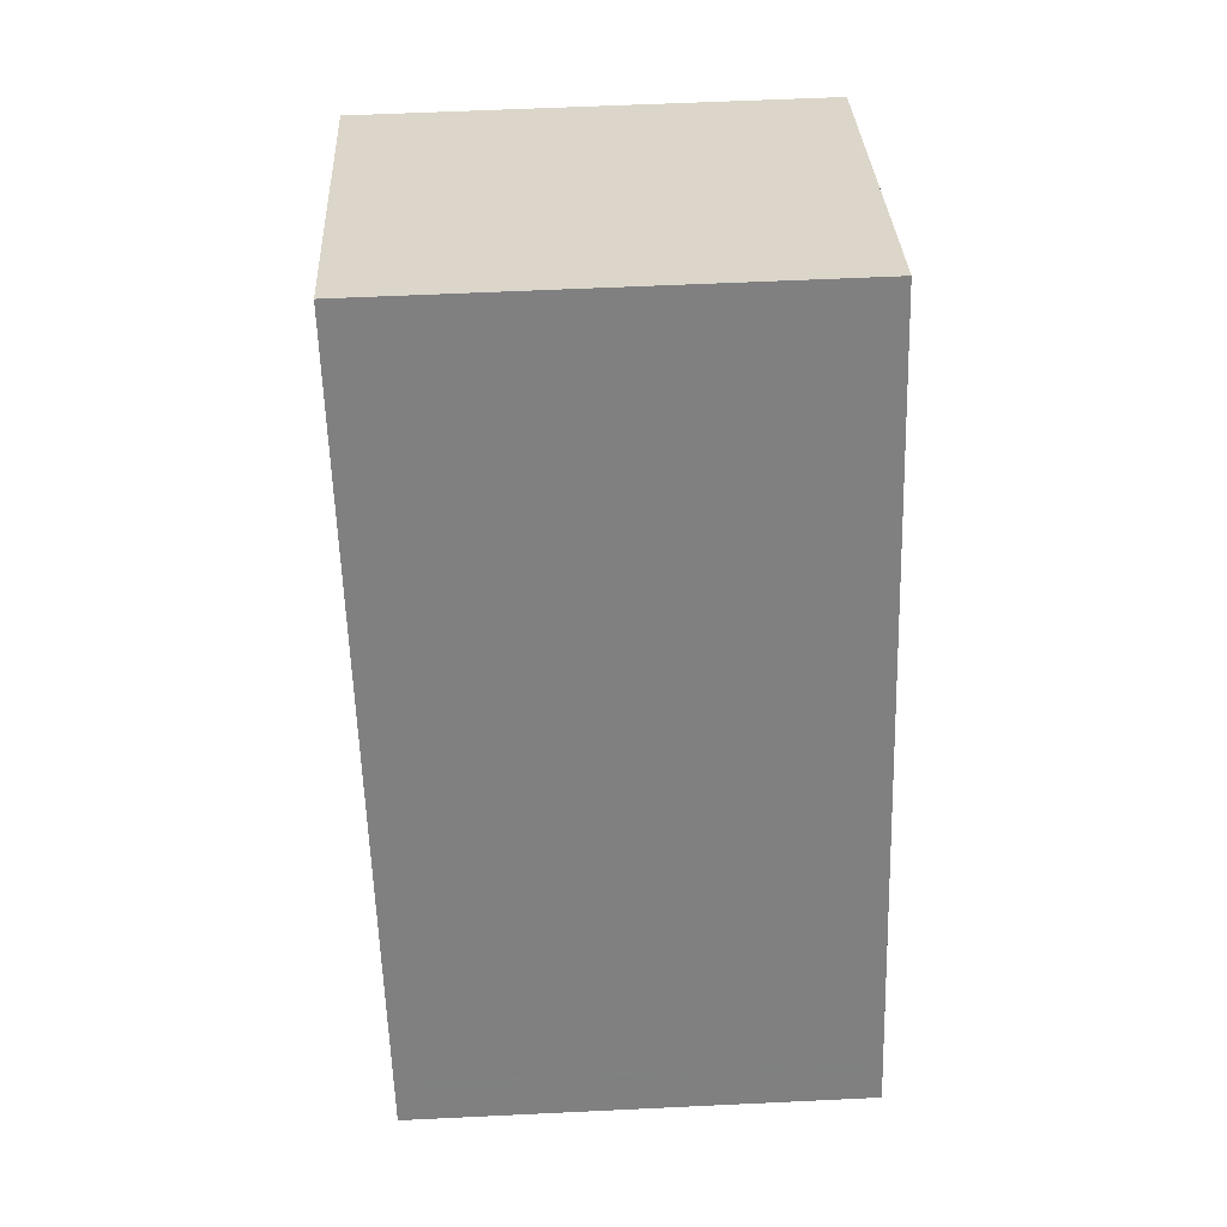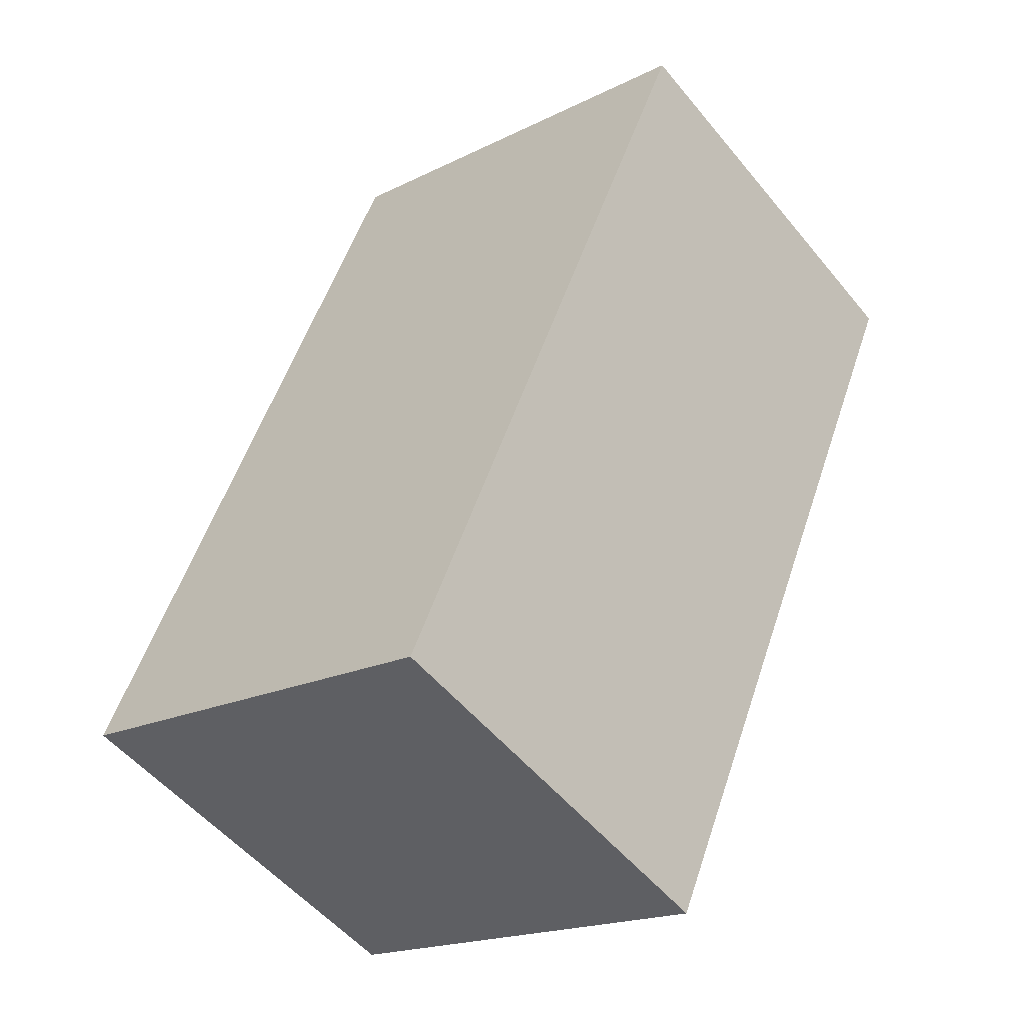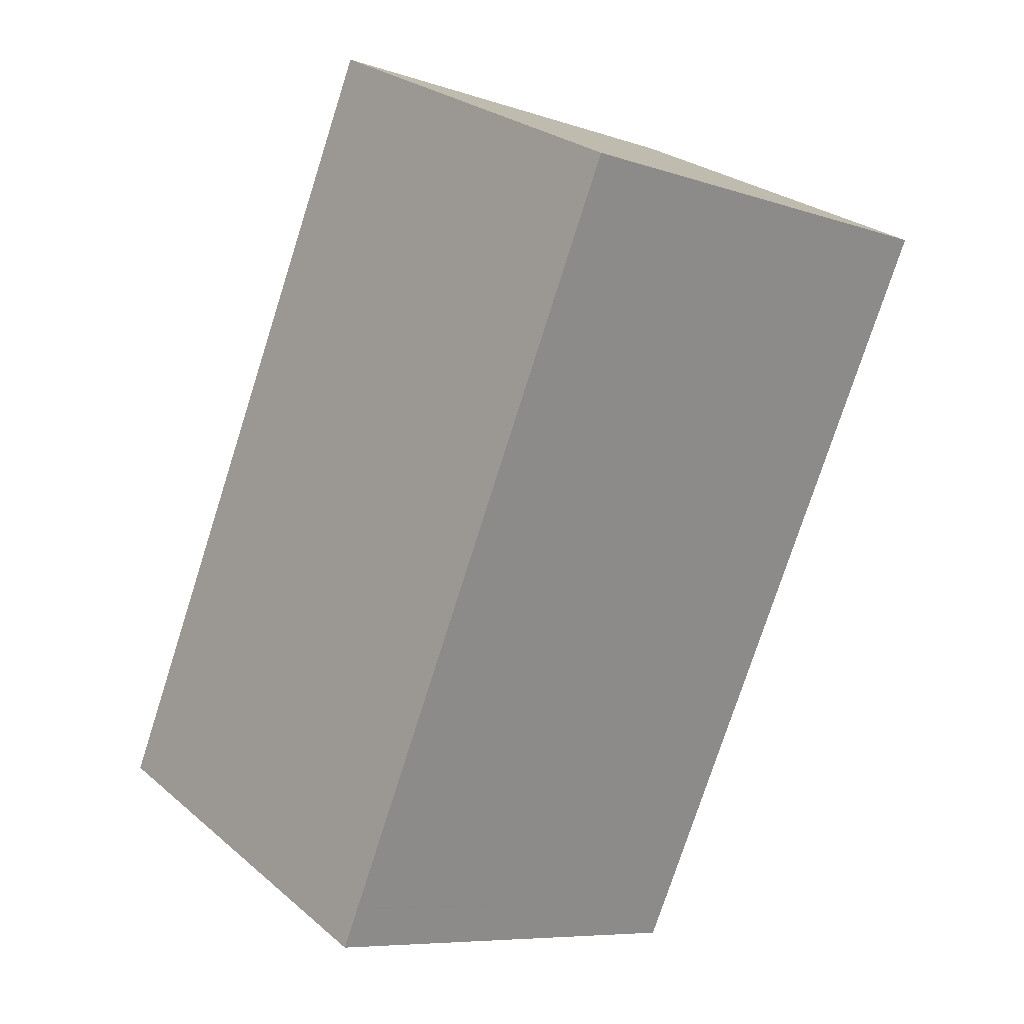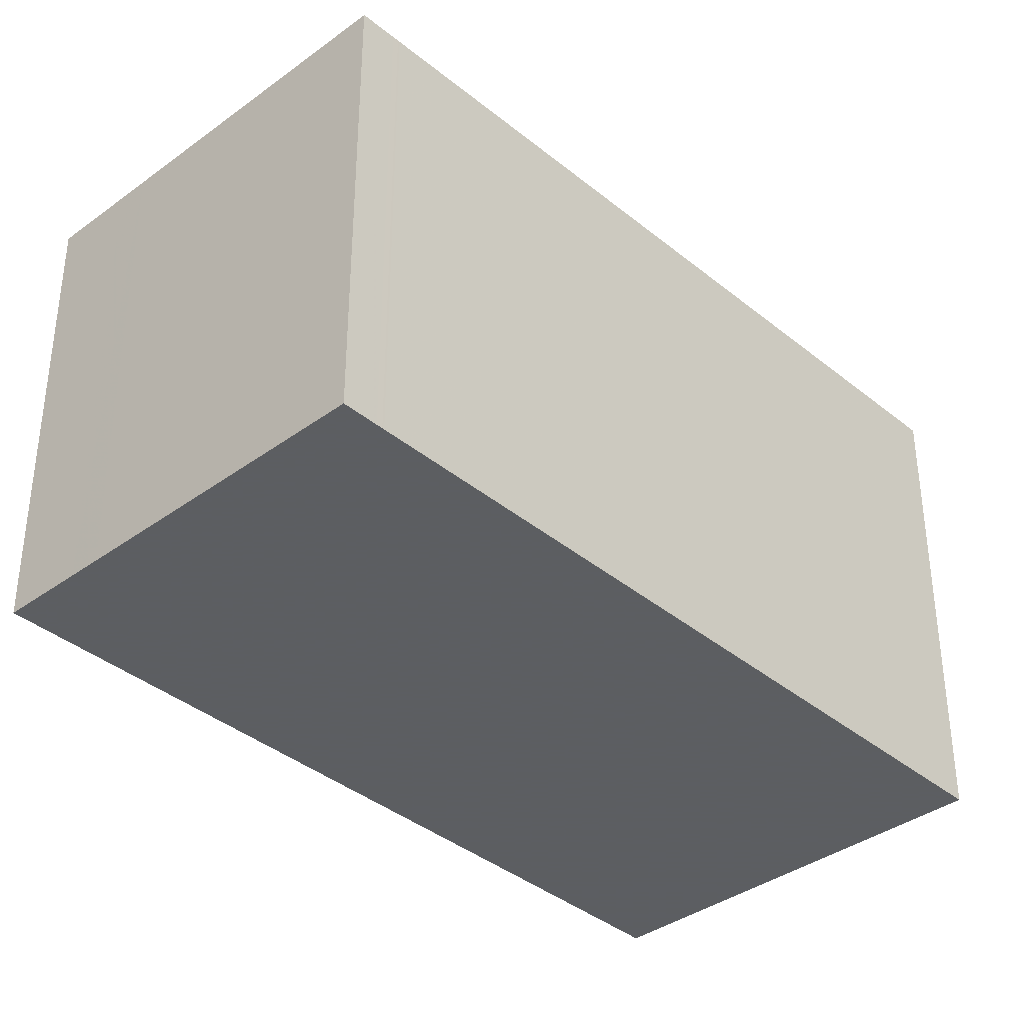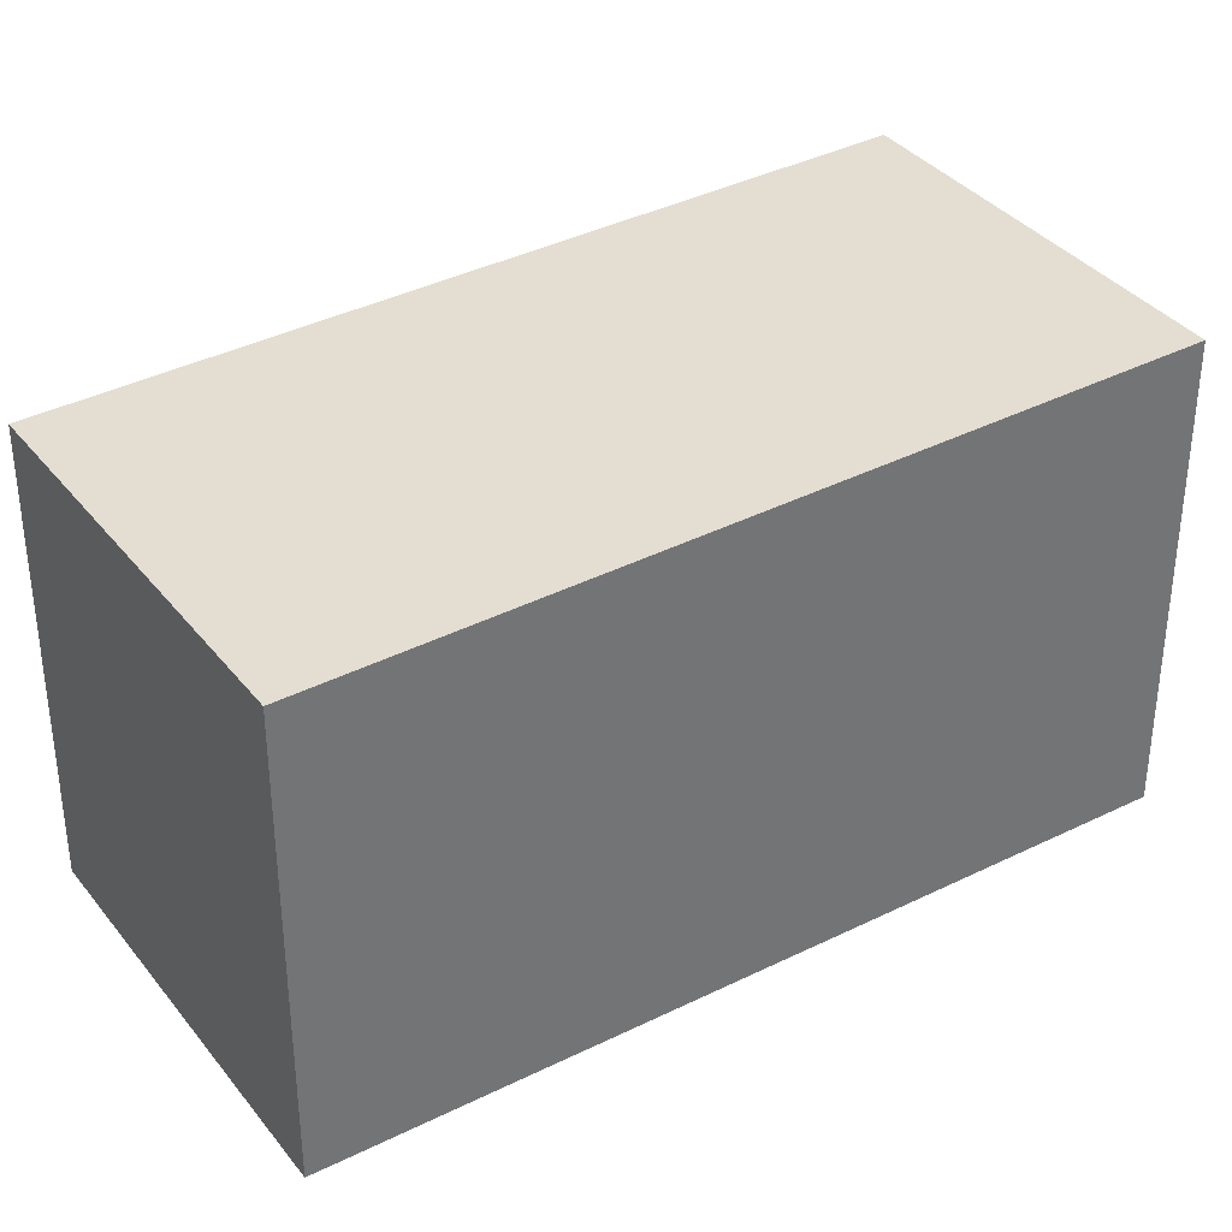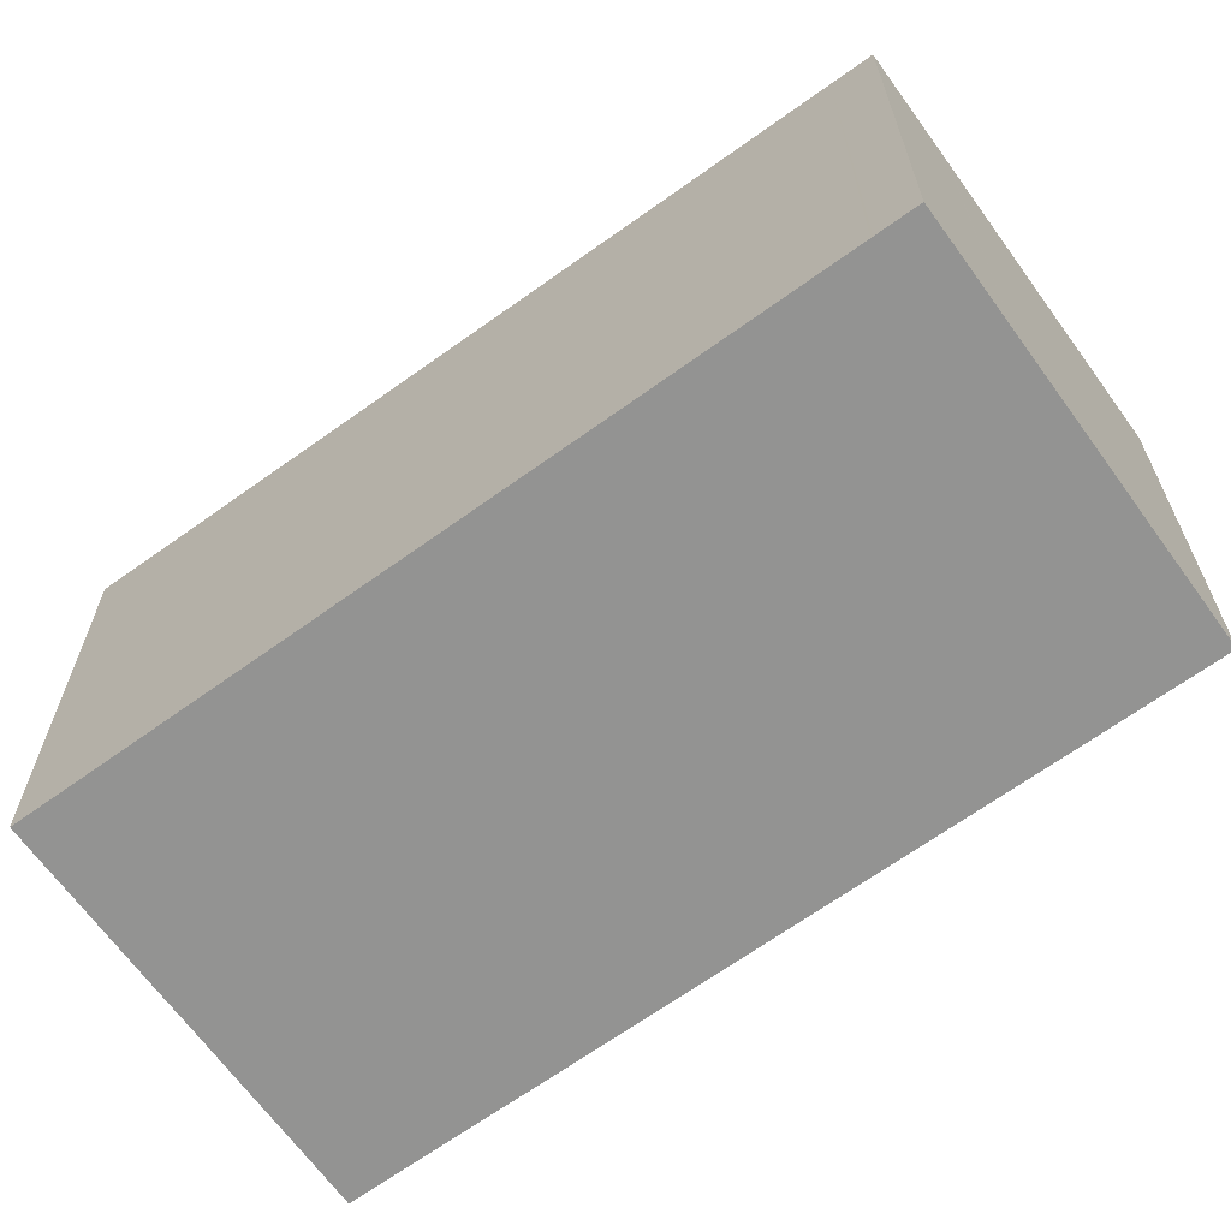
<metadata>
{"format":"obj","ext":"obj","renderer":"f3d","projection":"perspective","resolution":1024,"background":"white","views":[{"elev":56.6,"azim":87.1,"up":"+Y"},{"elev":-18.5,"azim":133.9,"up":"+Y"},{"elev":-7.9,"azim":-133.0,"up":"+Y"},{"elev":-37.4,"azim":69.7,"up":"+Z"},{"elev":36.4,"azim":83.6,"up":"+Z"},{"elev":-66.6,"azim":-27.7,"up":"+Z"}]}
</metadata>
<code>
v -1699 -2384 5.615
v -1703 -2387 5.584
v -1708 -2377 5.74
v -1703 -2375 5.771
v -1703 -2375 5.769
v -1699 -2384 5.613
v -1699 -2384 5.62
v -1699 -2384 5.622
v -1703 -2386 5.591
v -1699 -2384 5.621
v -1699 -2384 5.623
v -1703 -2386 5.593
v -1703 -2376 5.762
v -1703 -2375 5.764
v -1708 -2378 5.734
v -1707 -2377 5.746
v -1707 -2377 5.74
v -1702 -2386 5.599
v -1706 -2377 5.749
v -1706 -2377 5.742
v -1702 -2385 5.601
v -1702 -2386 5.597
v -1702 -2386 5.59
v -1702 -2385 5.6
v -1702 -2386 5.593
v -1699 -2384 5.621
v -1699 -2384 5.623
v -1703 -2386 5.592
v -1702 -2386 5.598
v -1702 -2385 5.601
v -1702 -2385 5.601
v -1702 -2385 5.601
v -1706 -2377 5.749
v -1706 -2377 5.742
v -1702 -2386 5.599
v -1702 -2386 5.593
v -1699 -2384 5.613
v -1699 -2384 5.615
v -1699 -2384 0
v -1699 -2384 0
v -1703 -2386 5.591
v -1703 -2387 5.584
v -1703 -2387 0
v -1703 -2386 0
v -1707 -2377 5.746
v -1708 -2377 5.74
v -1708 -2377 -8.882e-16
v -1707 -2377 0
v -1703 -2375 5.764
v -1703 -2375 5.771
v -1703 -2375 0
v -1703 -2375 8.882e-16
v -1703 -2375 5.771
v -1703 -2375 5.769
v -1703 -2375 0
v -1703 -2375 0
v -1702 -2386 5.593
v -1699 -2384 5.613
v -1699 -2384 0
v -1702 -2386 0
v -1699 -2384 5.615
v -1699 -2384 5.622
v -1699 -2384 0
v -1699 -2384 0
v -1703 -2386 5.592
v -1703 -2386 5.591
v -1703 -2386 0
v -1703 -2386 0
v -1699 -2384 5.623
v -1699 -2384 5.623
v -1699 -2384 0
v -1699 -2384 8.882e-16
v -1708 -2378 5.734
v -1703 -2386 5.593
v -1703 -2386 0
v -1708 -2378 0
v -1699 -2384 5.623
v -1703 -2375 5.764
v -1703 -2375 8.882e-16
v -1699 -2384 0
v -1708 -2377 5.74
v -1708 -2378 5.734
v -1708 -2378 0
v -1708 -2377 -8.882e-16
v -1706 -2377 5.749
v -1707 -2377 5.746
v -1707 -2377 0
v -1706 -2377 0
v -1703 -2375 5.769
v -1706 -2377 5.749
v -1706 -2377 0
v -1703 -2375 0
v -1703 -2387 5.584
v -1702 -2386 5.59
v -1702 -2386 8.882e-16
v -1703 -2387 0
v -1702 -2386 5.593
v -1702 -2386 5.593
v -1702 -2386 0
v -1702 -2386 8.882e-16
v -1699 -2384 5.622
v -1699 -2384 5.623
v -1699 -2384 8.882e-16
v -1699 -2384 0
v -1703 -2386 5.593
v -1703 -2386 5.592
v -1703 -2386 0
v -1703 -2386 0
v -1706 -2377 5.749
v -1706 -2377 5.749
v -1706 -2377 0
v -1706 -2377 0
v -1702 -2386 5.59
v -1702 -2386 5.593
v -1702 -2386 8.882e-16
v -1702 -2386 8.882e-16
v -1699 -2384 0
v -1703 -2387 0
v -1708 -2377 0
v -1703 -2375 0
f 23 2 9 22
f 8 1 6 7
f 27 8 7 26
f 29 22 9 28
f 14 11 10 13
f 18 12 15 17
f 13 5 4 14
f 17 15 3 16
f 34 17 16 33
f 31 18 17 34
f 19 5 13 20
f 20 13 10 21
f 36 23 22 35
f 35 22 29 32
f 24 7 6 25
f 26 7 24 30
f 26 10 11 27
f 28 12 18 29
f 32 29 18 31
f 30 21 10 26
f 31 21 30 32
f 33 19 20 34
f 34 20 21 31
f 35 24 25 36
f 32 30 24 35
f 38 39 40 37
f 42 43 44 41
f 46 47 48 45
f 50 51 52 49
f 54 55 56 53
f 58 59 60 57
f 62 63 64 61
f 66 67 68 65
f 70 71 72 69
f 74 75 76 73
f 78 79 80 77
f 82 83 84 81
f 86 87 88 85
f 90 91 92 89
f 94 95 96 93
f 98 99 100 97
f 102 103 104 101
f 106 107 108 105
f 110 111 112 109
f 114 115 116 113
f 118 119 120 117

</code>
